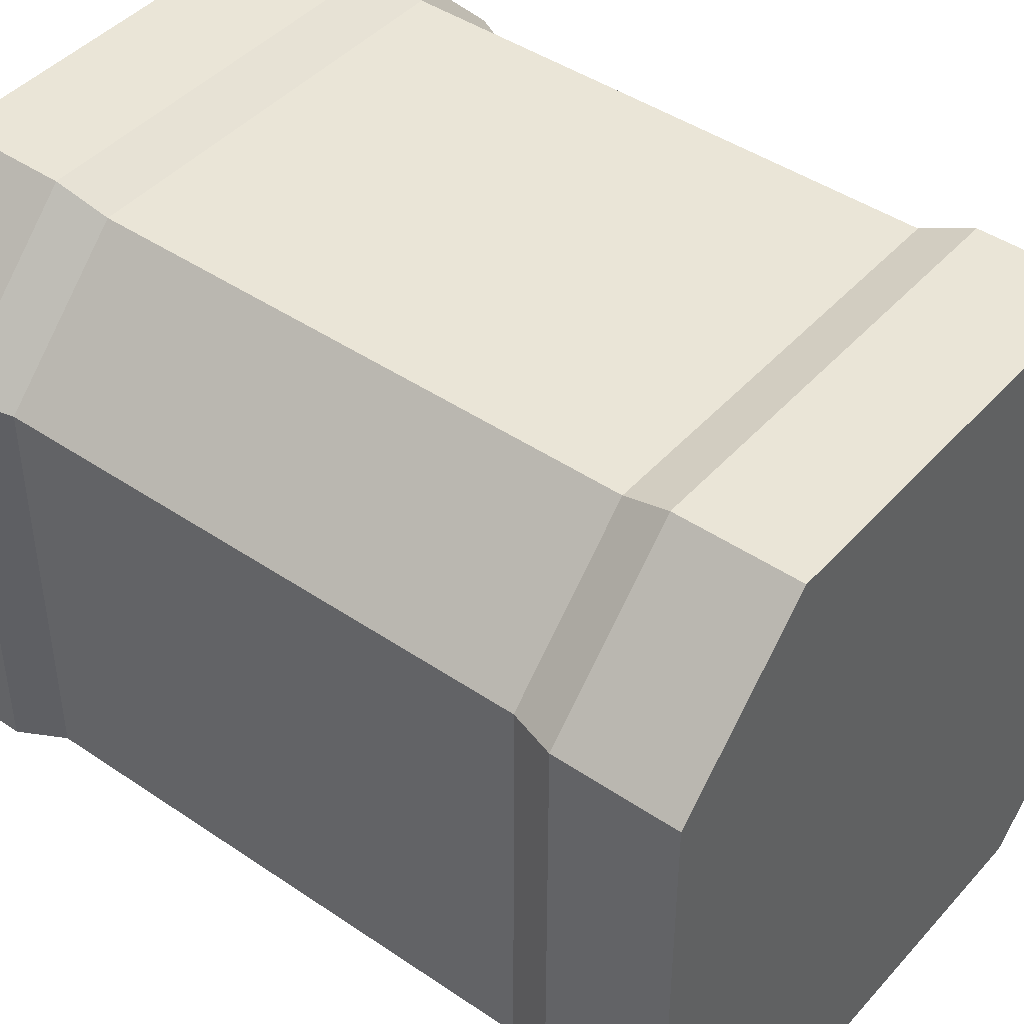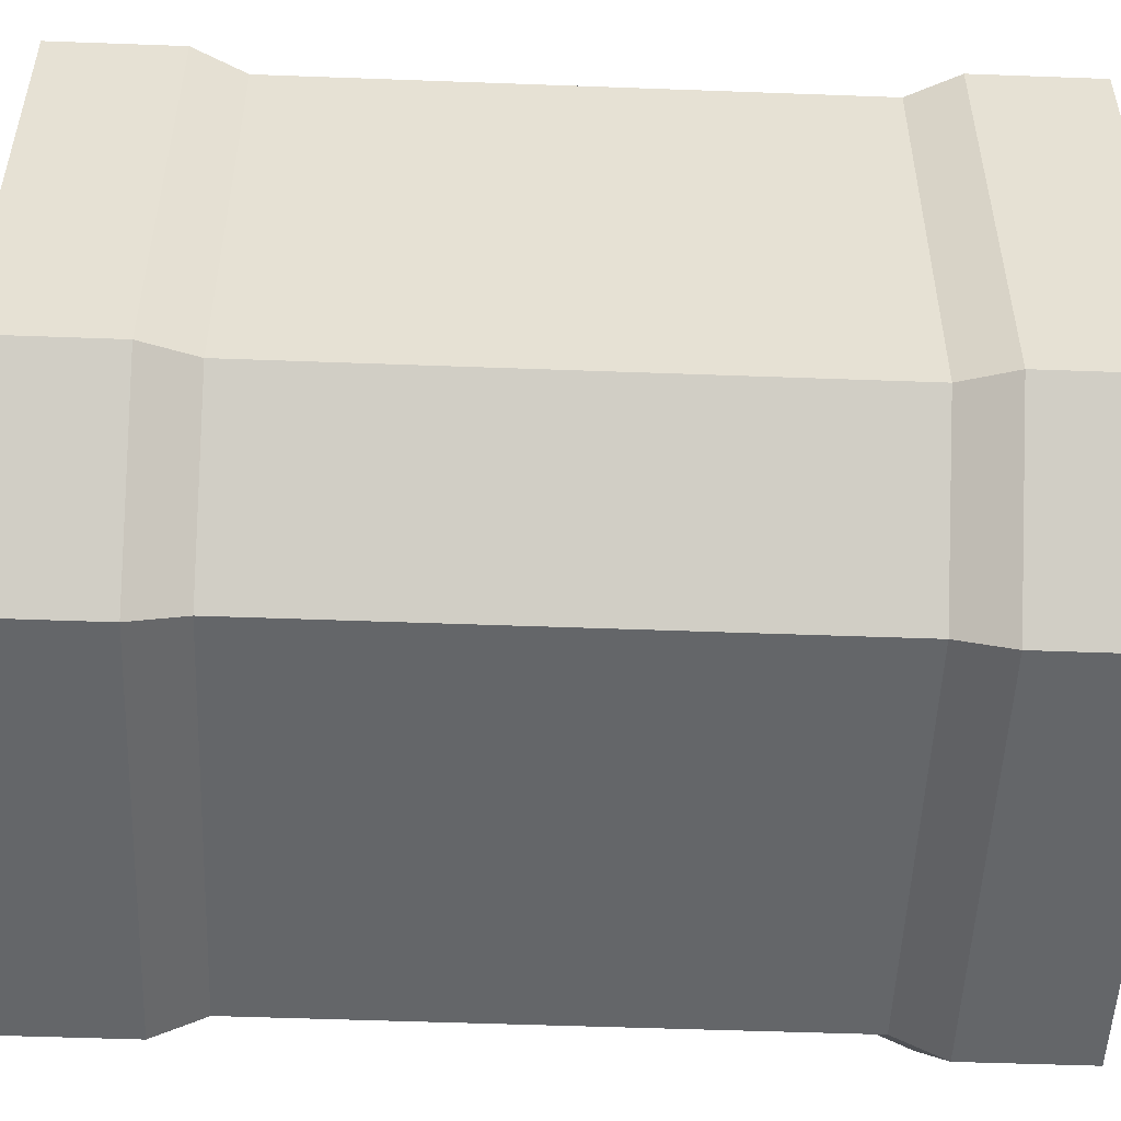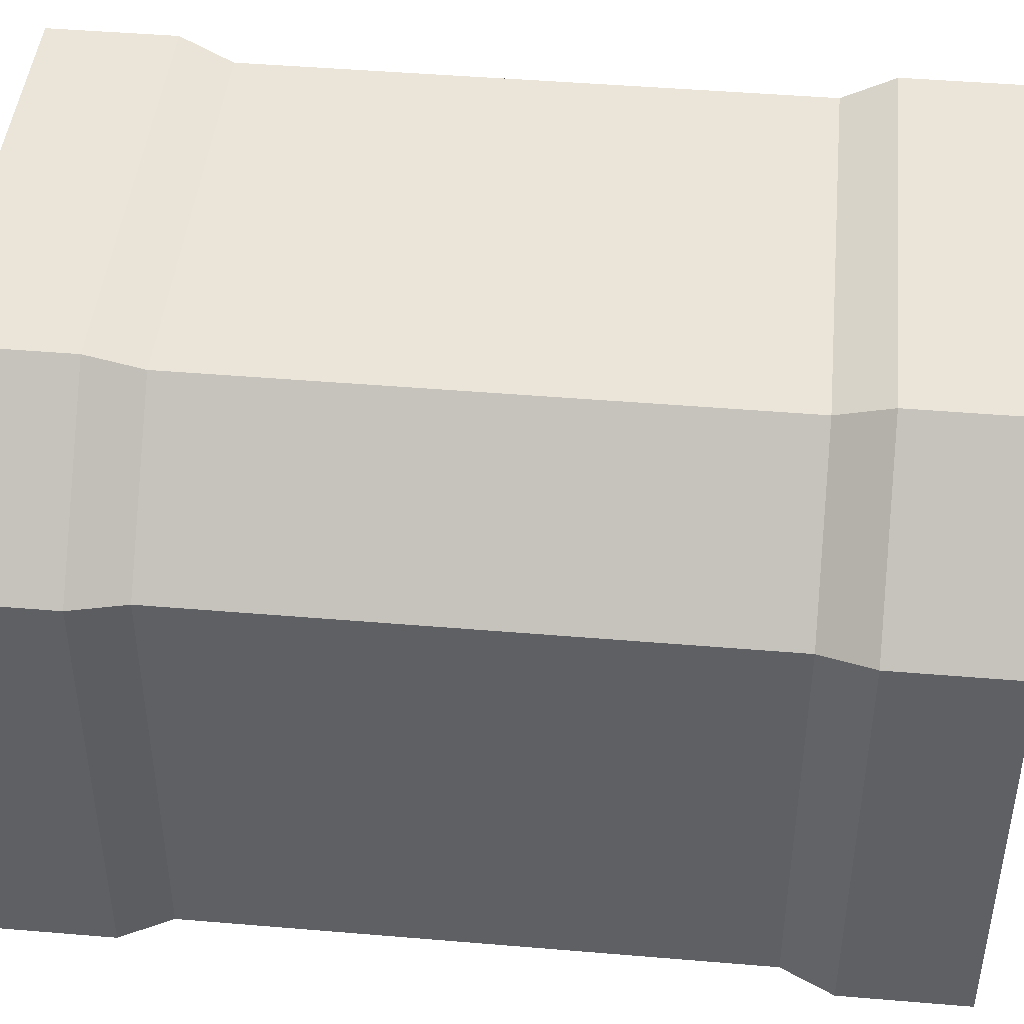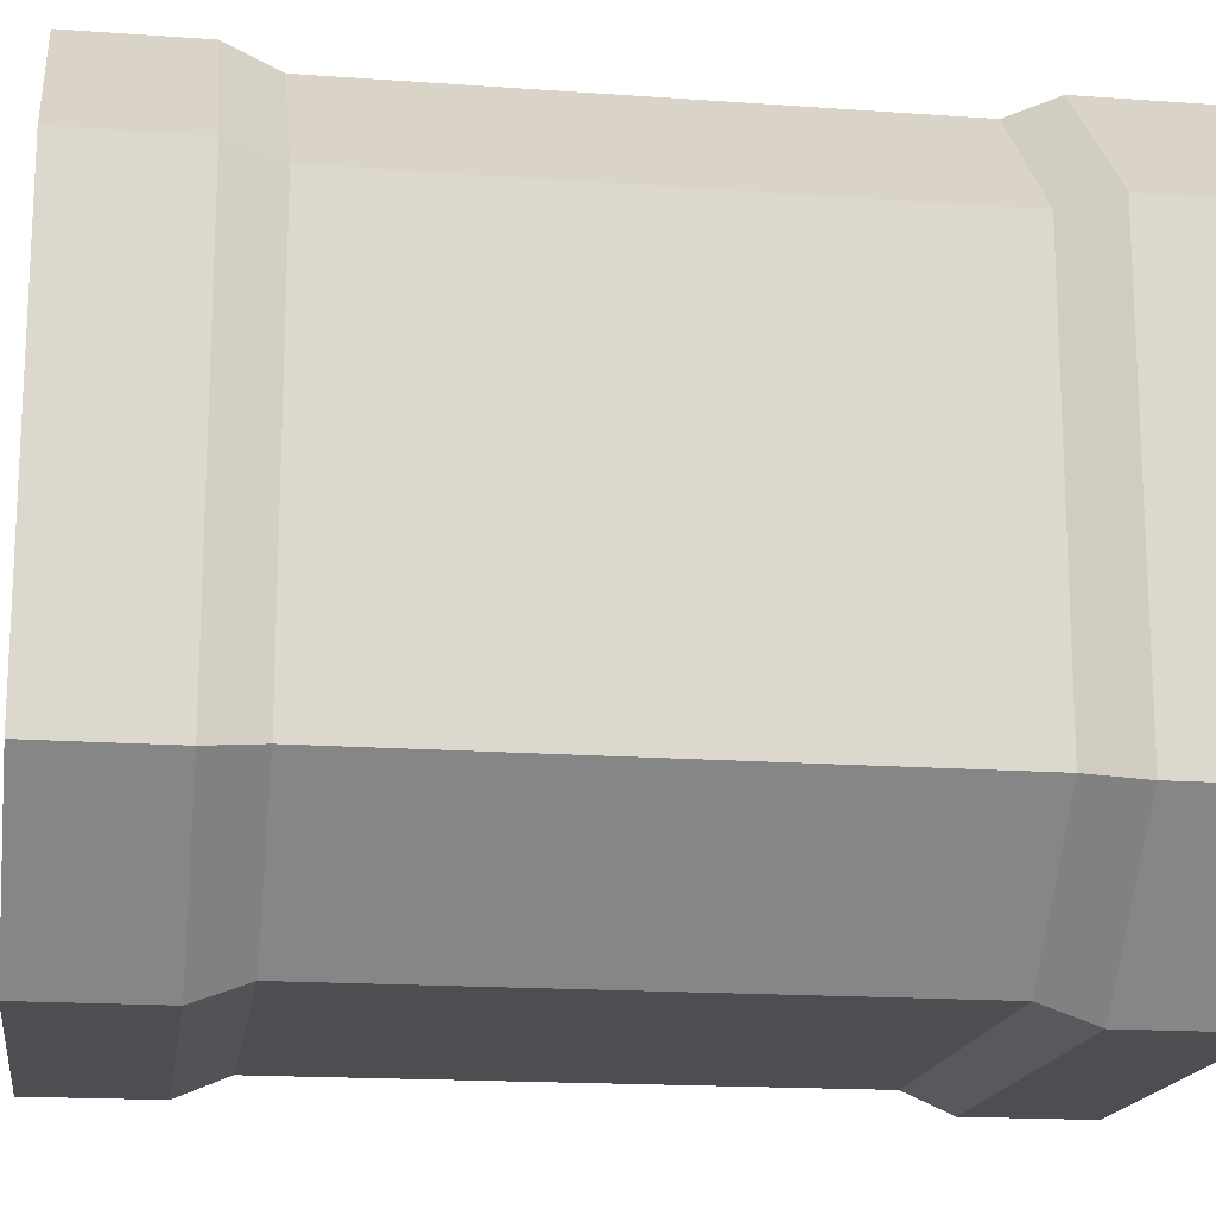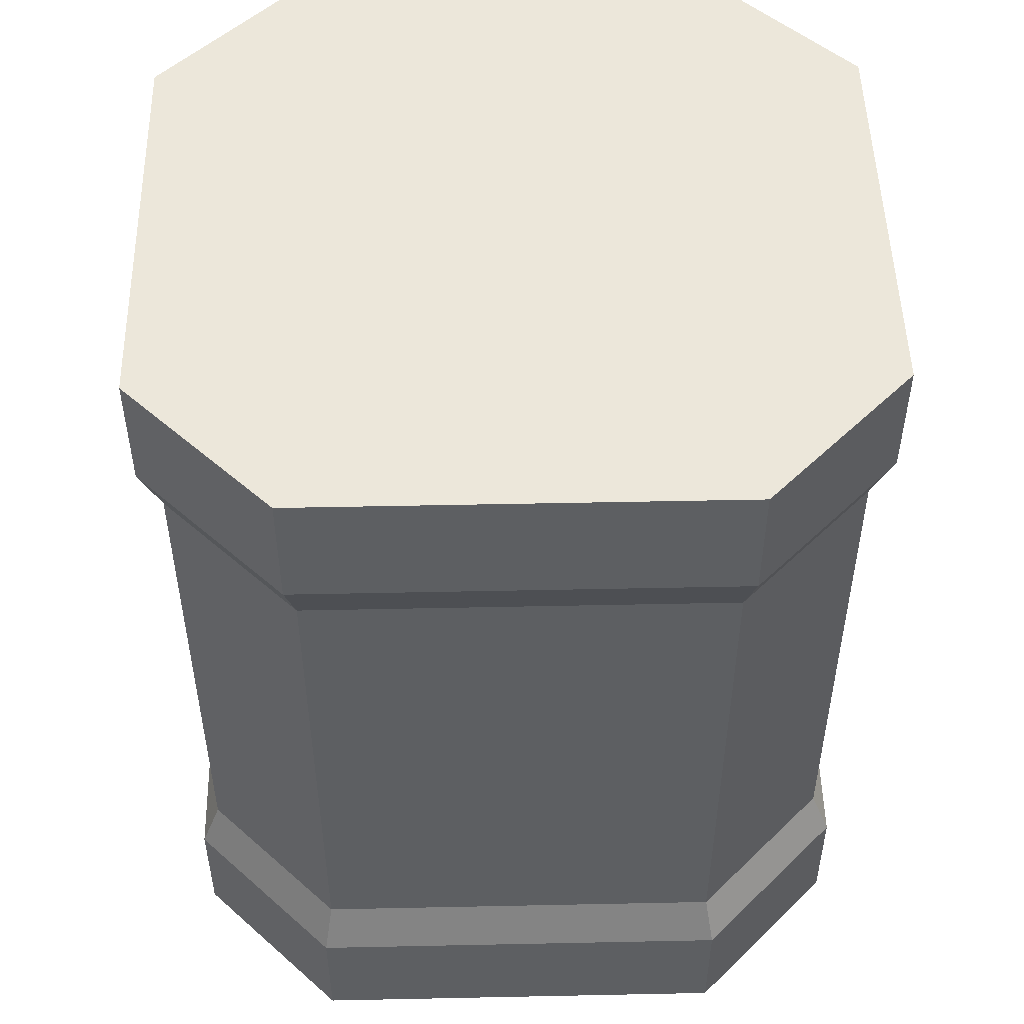
<metadata>
{"format":"obj","ext":"obj","renderer":"f3d","projection":"perspective","resolution":1024,"background":"white","views":[{"elev":44.2,"azim":128.5,"up":"+Z"},{"elev":-51.7,"azim":87.7,"up":"+Z"},{"elev":45.0,"azim":95.6,"up":"+Z"},{"elev":-16.9,"azim":-98.3,"up":"+Z"},{"elev":50.3,"azim":-91.3,"up":"+Y"}]}
</metadata>
<code>
v 21.24 0 -35.47
v -21.24 0 -35.47
v -35.47 0 -21.24
v -35.47 0 21.24
v -21.24 0 35.47
v 21.24 0 35.47
v 35.47 0 21.24
v 35.47 0 -21.24
v 21.24 87.64 -35.47
v -21.24 87.64 -35.47
v -35.47 87.64 -21.24
v -35.47 87.64 21.24
v -21.24 87.64 35.47
v 21.24 87.64 35.47
v 35.47 87.64 21.24
v 35.47 87.64 -21.24
v -6.1e-05 0 0
v -6.1e-05 87.64 0
v -21.24 12.07 35.47
v -35.47 12.07 21.24
v -35.47 12.07 -21.24
v -21.24 12.07 -35.47
v 21.24 12.07 -35.47
v 35.47 12.07 -21.24
v 35.47 12.07 21.24
v 21.24 12.07 35.47
v -21.24 75.57 35.47
v -35.47 75.57 21.24
v -35.47 75.57 -21.24
v -21.24 75.57 -35.47
v 21.24 75.57 -35.47
v 35.47 75.57 -21.24
v 35.47 75.57 21.24
v 21.24 75.57 35.47
v 20.43 70.64 33.52
v -20.43 70.64 33.52
v -33.52 70.64 20.43
v -33.52 70.64 -20.43
v -20.43 70.64 -33.52
v 20.43 70.64 -33.52
v 33.52 70.64 -20.43
v 33.52 70.64 20.43
v 20.43 17 33.52
v -20.43 17 33.52
v -33.52 17 20.43
v -33.52 17 -20.43
v -20.43 17 -33.52
v 20.43 17 -33.52
v 33.52 17 -20.43
v 33.52 17 20.43
f 1 2 22 23
f 2 3 21 22
f 3 4 20 21
f 4 5 19 20
f 5 6 26 19
f 6 7 25 26
f 7 8 24 25
f 8 1 23 24
f 2 1 17
f 3 2 17
f 4 3 17
f 5 4 17
f 6 5 17
f 7 6 17
f 8 7 17
f 1 8 17
f 9 10 18
f 10 11 18
f 11 12 18
f 12 13 18
f 13 14 18
f 14 15 18
f 15 16 18
f 16 9 18
f 44 45 20 19
f 45 46 21 20
f 46 47 22 21
f 47 48 23 22
f 48 49 24 23
f 49 50 25 24
f 50 43 26 25
f 43 44 19 26
f 28 27 13 12
f 29 28 12 11
f 30 29 11 10
f 31 30 10 9
f 32 31 9 16
f 33 32 16 15
f 34 33 15 14
f 27 34 14 13
f 27 36 35 34
f 28 37 36 27
f 29 38 37 28
f 30 39 38 29
f 31 40 39 30
f 32 41 40 31
f 33 42 41 32
f 34 35 42 33
f 36 44 43 35
f 37 45 44 36
f 38 46 45 37
f 39 47 46 38
f 40 48 47 39
f 41 49 48 40
f 42 50 49 41
f 35 43 50 42

</code>
